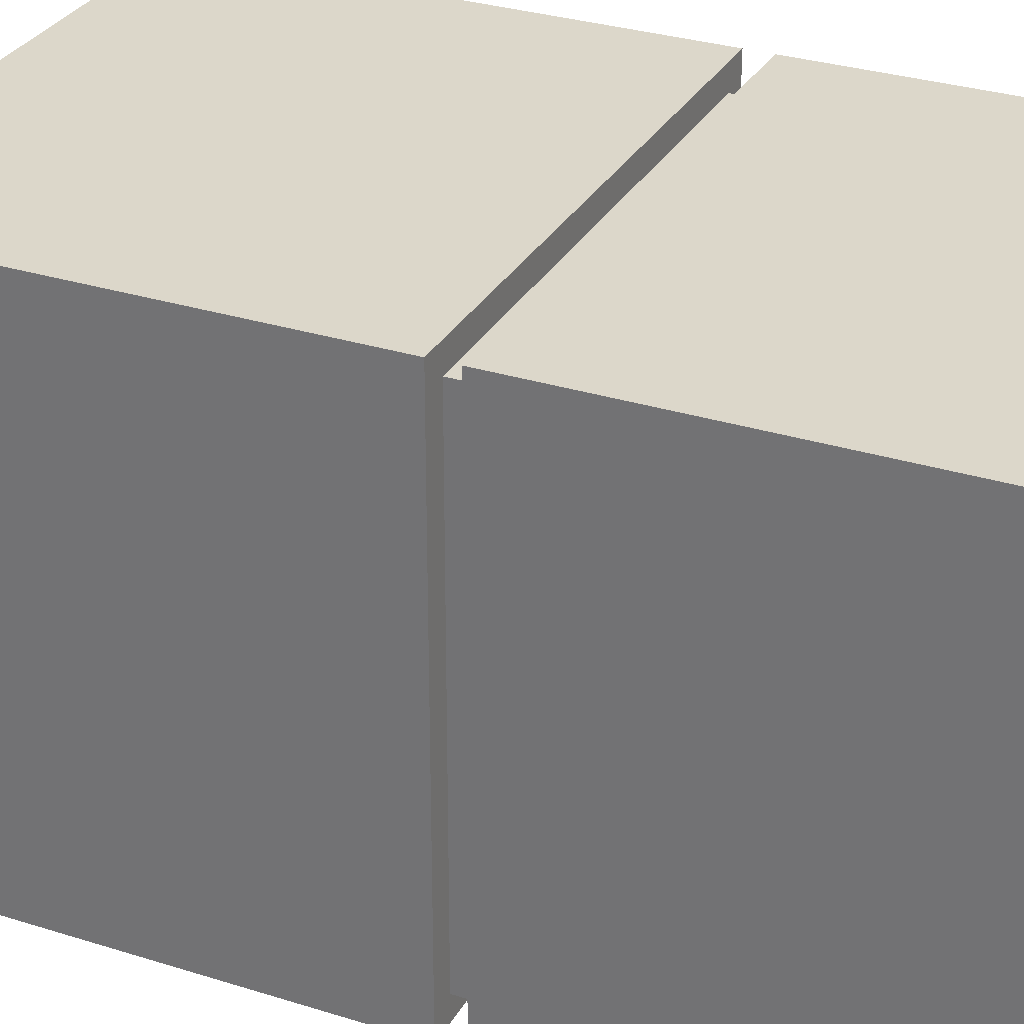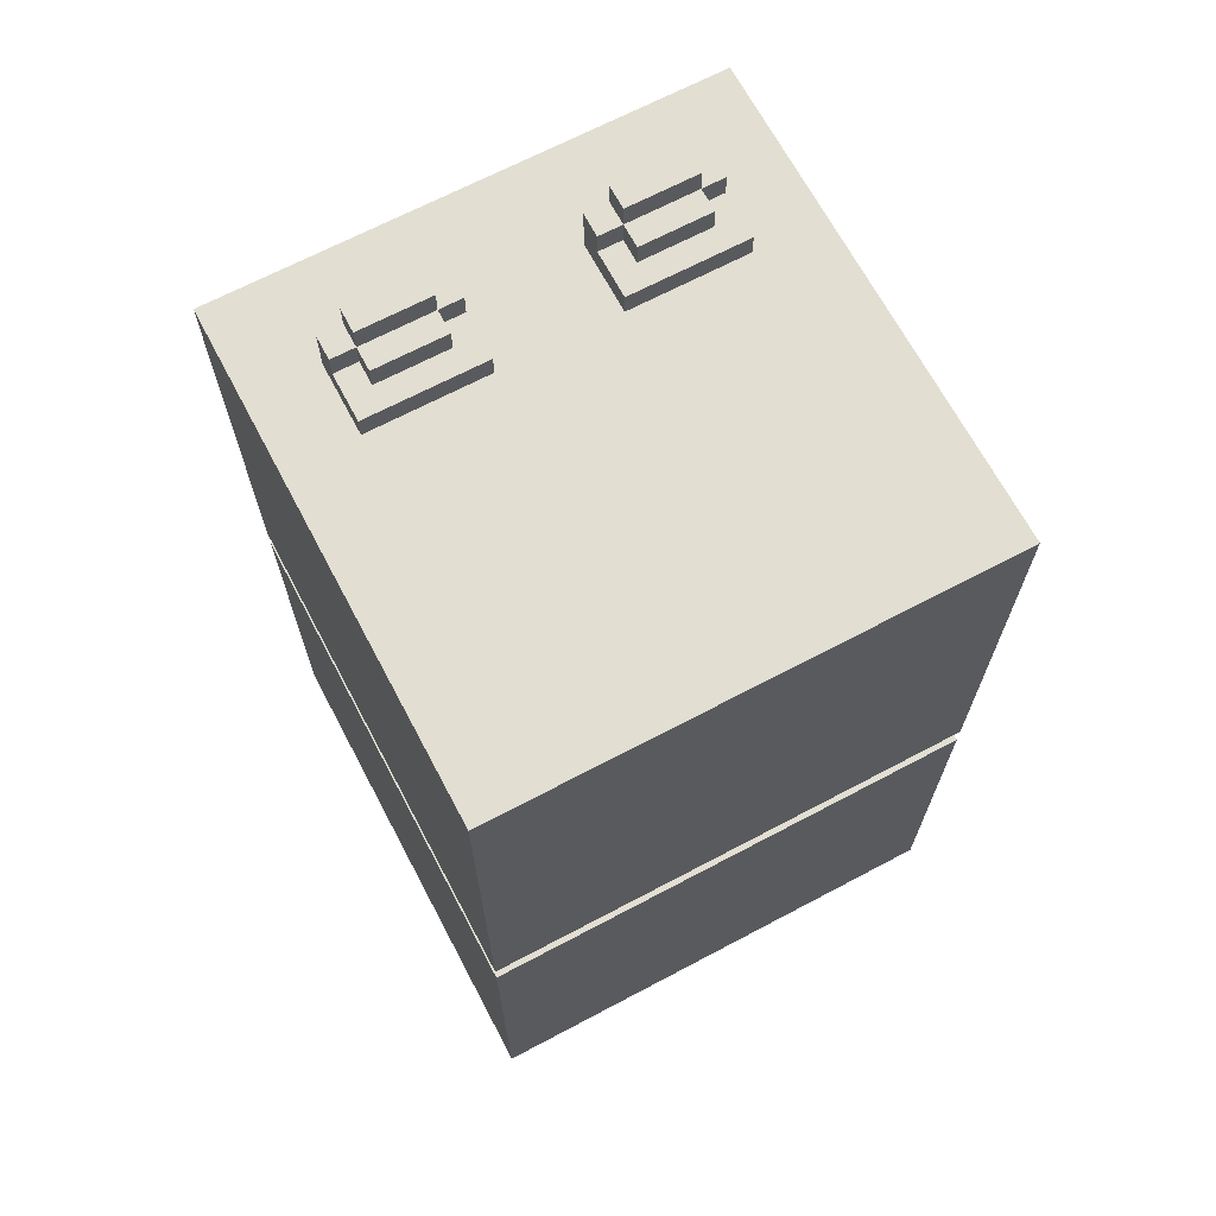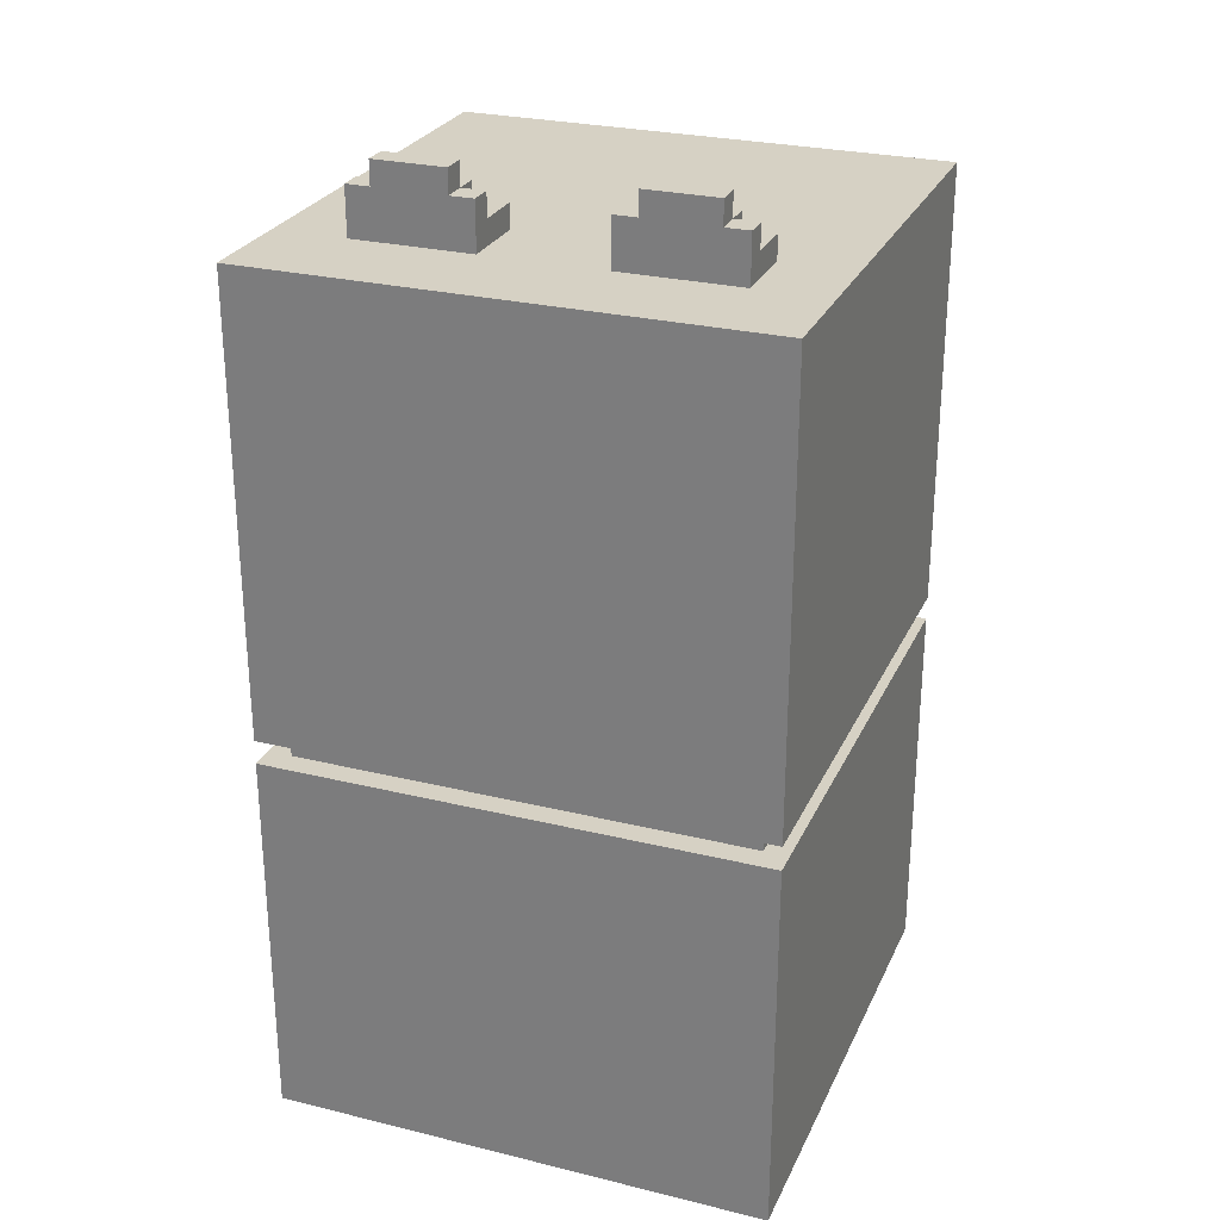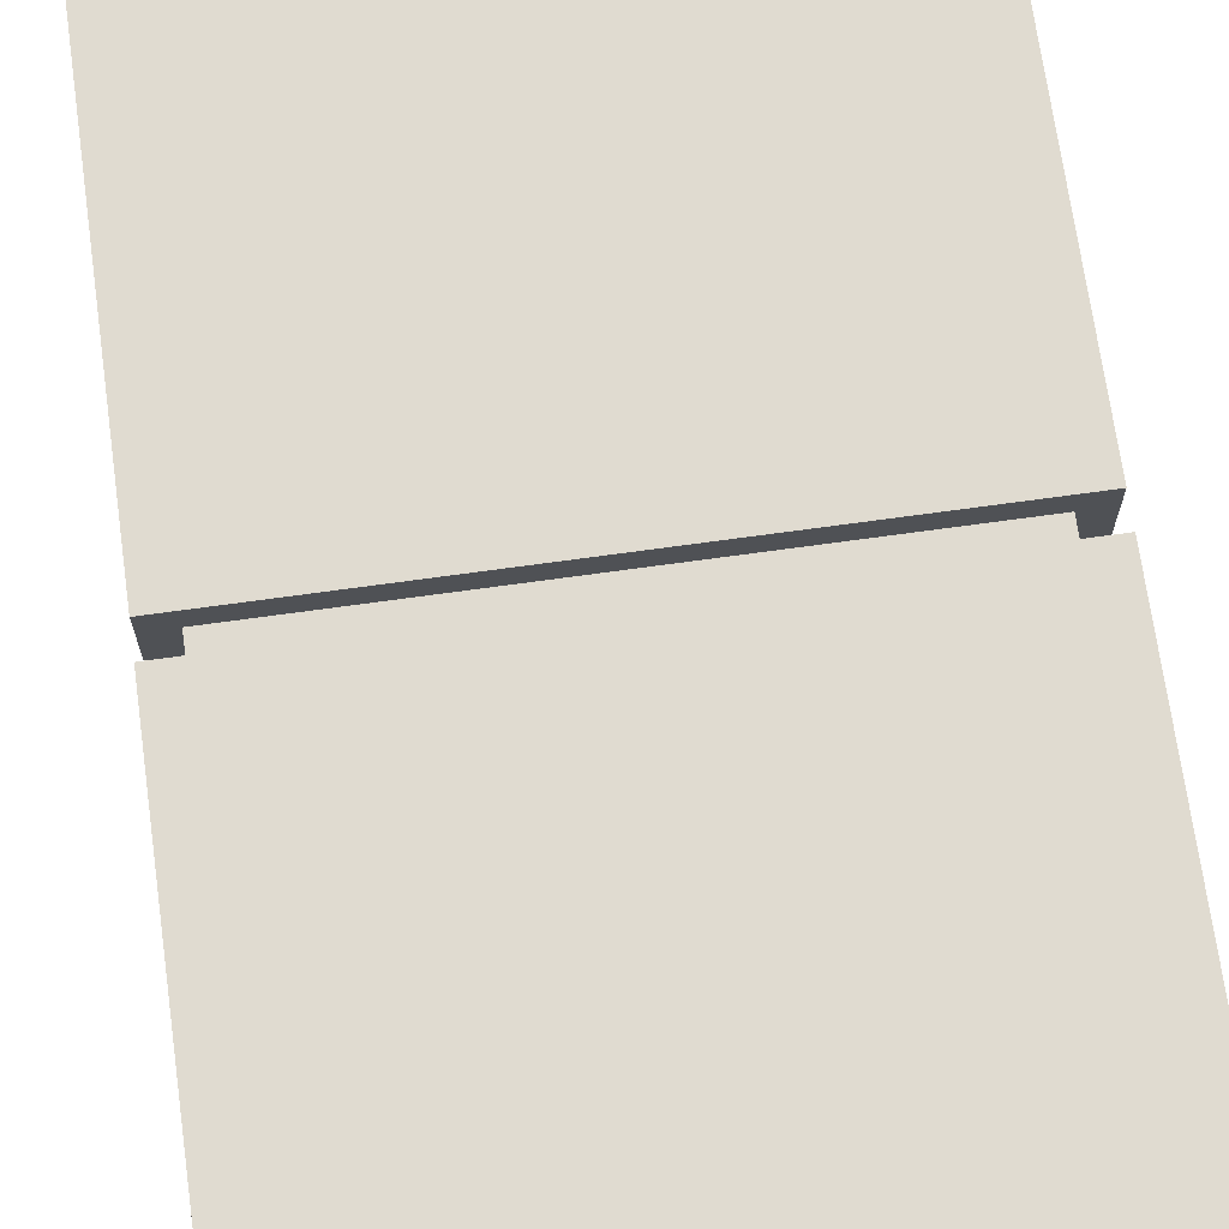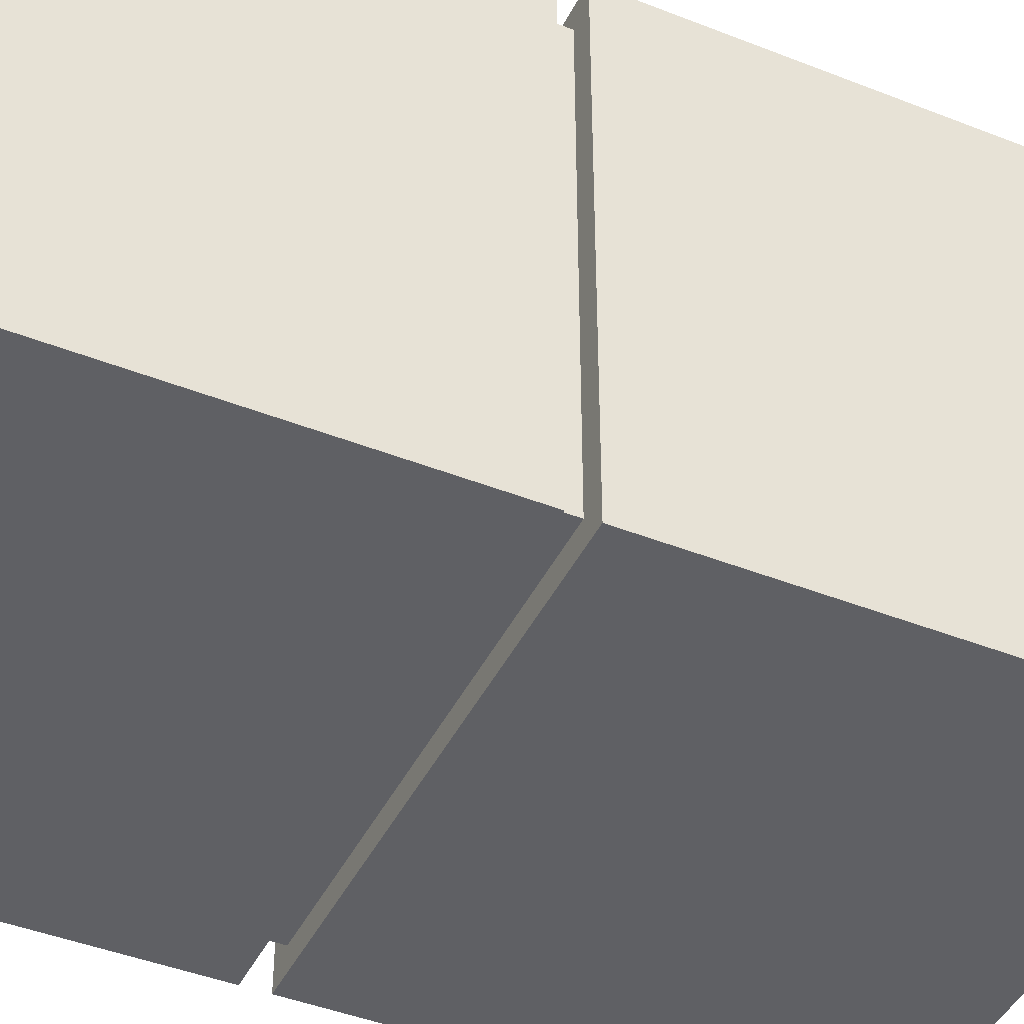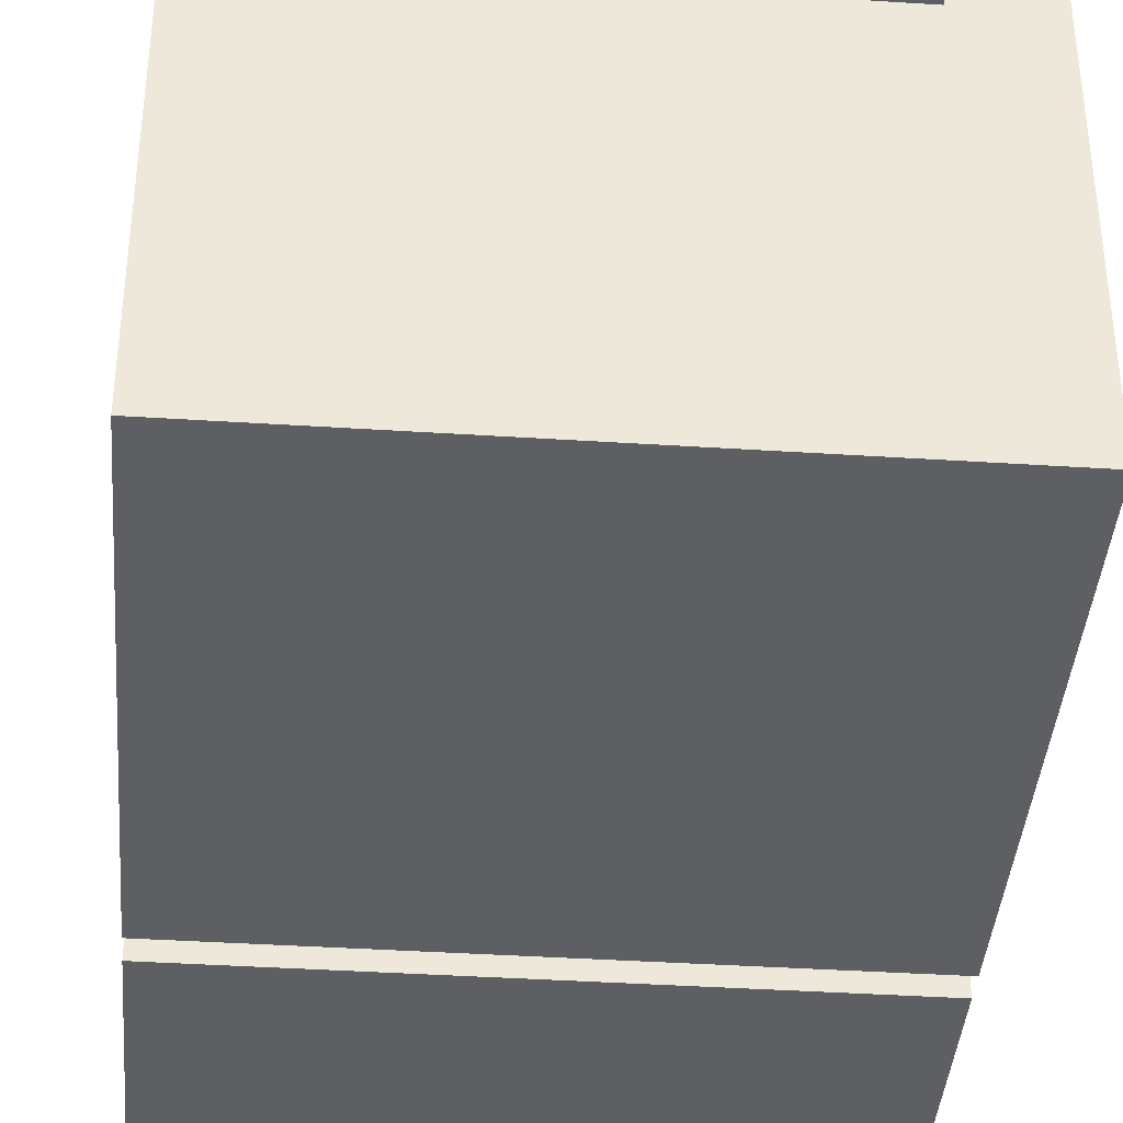
<metadata>
{"format":"obj","ext":"obj","renderer":"f3d","projection":"perspective","resolution":1024,"background":"white","views":[{"elev":30.4,"azim":-65.4,"up":"+Z"},{"elev":68.0,"azim":152.1,"up":"+Y"},{"elev":26.9,"azim":20.8,"up":"+Y"},{"elev":69.8,"azim":-7.9,"up":"+Z"},{"elev":-43.8,"azim":65.1,"up":"+Z"},{"elev":-39.7,"azim":175.4,"up":"+Z"}]}
</metadata>
<code>
o panda.003
v -1.05 -0.4312 1.04
v -1.05 -1.831 -1.06
v -1.05 -1.831 1.04
v -1.05 -0.4312 -1.06
v -1.05 -0.2312 1.04
v -1.05 -0.2312 -1.06
v -1.05 1.769 1.04
v -1.05 -0.1312 -1.06
v -1.05 -0.1312 1.04
v -1.05 1.769 -1.06
v -0.95 -0.1312 0.94
v -0.95 -0.2312 -0.96
v -0.95 -0.2312 0.94
v -0.95 -0.1312 -0.96
v -0.75 1.869 0.54
v -0.75 1.769 0.34
v -0.75 1.769 0.64
v -0.75 1.869 0.34
v -0.75 1.969 0.64
v -0.75 1.969 0.54
v -0.65 1.969 0.54
v -0.65 1.869 0.44
v -0.65 1.869 0.54
v -0.65 1.969 0.44
v -0.65 2.069 0.64
v -0.65 1.969 0.64
v -0.65 2.069 0.54
v 0.25 1.869 0.54
v 0.25 1.769 0.34
v 0.25 1.769 0.64
v 0.25 1.869 0.34
v 0.25 1.969 0.64
v 0.25 1.969 0.54
v 0.35 1.969 0.54
v 0.35 1.869 0.44
v 0.35 1.869 0.54
v 0.35 1.969 0.44
v 0.35 2.069 0.64
v 0.35 1.969 0.64
v 0.35 2.069 0.54
v -0.35 1.869 0.54
v -0.35 1.869 0.44
v -0.35 1.969 0.54
v -0.35 1.969 0.44
v -0.35 1.969 0.64
v -0.35 2.069 0.64
v -0.35 2.069 0.54
v -0.25 1.769 0.64
v -0.25 1.769 0.34
v -0.25 1.869 0.54
v -0.25 1.869 0.34
v -0.25 1.969 0.64
v -0.25 1.969 0.54
v 0.65 1.869 0.54
v 0.65 1.869 0.44
v 0.65 1.969 0.54
v 0.65 1.969 0.44
v 0.65 1.969 0.64
v 0.65 2.069 0.64
v 0.65 2.069 0.54
v 0.75 1.769 0.64
v 0.75 1.769 0.34
v 0.75 1.869 0.54
v 0.75 1.869 0.34
v 0.75 1.969 0.64
v 0.75 1.969 0.54
v 0.95 -0.2312 0.94
v 0.95 -0.2312 -0.96
v 0.95 -0.1312 0.94
v 0.95 -0.1312 -0.96
v 1.05 -1.831 1.04
v 1.05 -1.831 -1.06
v 1.05 -0.4312 1.04
v 1.05 -0.4312 -1.06
v 1.05 -0.2312 1.04
v 1.05 -0.2312 -1.06
v 1.05 -0.1312 1.04
v 1.05 -0.1312 -1.06
v 1.05 1.769 1.04
v 1.05 1.769 -1.06
v -0.75 0.6688 1.04
v -1.05 1.769 1.04
v -1.05 -0.1312 1.04
v -0.75 1.069 1.04
v -0.65 0.5688 1.04
v -0.65 0.6688 1.04
v -0.65 1.069 1.04
v -0.65 1.169 1.04
v -0.55 1.169 1.04
v -0.55 1.269 1.04
v -0.45 0.5688 1.04
v -0.45 0.6688 1.04
v -0.45 0.8688 1.04
v -0.45 1.069 1.04
v -0.35 0.6688 1.04
v -0.35 0.7688 1.04
v -0.35 0.8688 1.04
v -0.35 1.069 1.04
v -0.35 1.169 1.04
v -0.35 1.269 1.04
v -0.25 0.7688 1.04
v -0.25 1.169 1.04
v -0.15 0.5688 1.04
v -0.15 0.6688 1.04
v -0.05 0.3688 1.04
v -0.05 0.5688 1.04
v 0.05 0.3688 1.04
v 0.05 0.5688 1.04
v 0.15 0.5688 1.04
v 0.15 0.6688 1.04
v 0.25 0.7688 1.04
v 0.25 1.169 1.04
v 0.35 0.6688 1.04
v 0.35 0.7688 1.04
v 0.35 0.8688 1.04
v 0.35 1.069 1.04
v 0.35 1.169 1.04
v 0.35 1.269 1.04
v 0.45 0.5688 1.04
v 0.45 0.6688 1.04
v 0.45 0.8688 1.04
v 0.45 1.069 1.04
v 0.55 1.169 1.04
v 0.55 1.269 1.04
v 0.65 0.5688 1.04
v 0.65 0.6688 1.04
v 0.65 1.069 1.04
v 0.65 1.169 1.04
v 0.75 0.6688 1.04
v 0.75 1.069 1.04
v 1.05 -1.831 1.04
v -1.05 -0.4312 1.04
v -1.05 -1.831 1.04
v 1.05 -0.4312 1.04
v -1.05 -0.2312 1.04
v 1.05 -0.2312 1.04
v 1.05 -0.1312 1.04
v 1.05 1.769 1.04
v 0.95 -0.2312 0.94
v -0.95 -0.1312 0.94
v -0.95 -0.2312 0.94
v 0.95 -0.1312 0.94
v -0.65 1.969 0.64
v -0.75 1.969 0.64
v -0.75 1.769 0.64
v -0.35 1.969 0.64
v -0.65 2.069 0.64
v -0.35 2.069 0.64
v -0.25 1.769 0.64
v -0.25 1.969 0.64
v 0.35 1.969 0.64
v 0.25 1.969 0.64
v 0.25 1.769 0.64
v 0.65 1.969 0.64
v 0.35 2.069 0.64
v 0.65 2.069 0.64
v 0.75 1.769 0.64
v 0.75 1.969 0.64
v -0.75 1.869 0.54
v -0.75 1.969 0.54
v -0.65 1.869 0.54
v -0.65 1.969 0.54
v -0.65 2.069 0.54
v -0.35 1.969 0.54
v -0.35 2.069 0.54
v -0.35 1.869 0.54
v -0.25 1.869 0.54
v -0.25 1.969 0.54
v 0.25 1.869 0.54
v 0.25 1.969 0.54
v 0.35 1.869 0.54
v 0.35 1.969 0.54
v 0.35 2.069 0.54
v 0.65 1.969 0.54
v 0.65 2.069 0.54
v 0.65 1.869 0.54
v 0.75 1.869 0.54
v 0.75 1.969 0.54
v -0.65 1.869 0.44
v -0.65 1.969 0.44
v -0.35 1.869 0.44
v -0.35 1.969 0.44
v 0.35 1.869 0.44
v 0.35 1.969 0.44
v 0.65 1.869 0.44
v 0.65 1.969 0.44
v -0.75 1.769 0.34
v -0.75 1.869 0.34
v -0.25 1.769 0.34
v -0.25 1.869 0.34
v 0.25 1.769 0.34
v 0.25 1.869 0.34
v 0.75 1.769 0.34
v 0.75 1.869 0.34
v -0.95 -0.2312 -0.96
v -0.95 -0.1312 -0.96
v 0.95 -0.2312 -0.96
v 0.95 -0.1312 -0.96
v -1.05 -1.831 -1.06
v -1.05 -0.4312 -1.06
v 1.05 -1.831 -1.06
v -1.05 -0.2312 -1.06
v 1.05 -0.4312 -1.06
v 1.05 -0.2312 -1.06
v -1.05 -0.1312 -1.06
v -1.05 1.769 -1.06
v 1.05 -0.1312 -1.06
v 1.05 1.769 -1.06
v -0.95 -1.831 0.94
v 1.05 -1.831 1.04
v -1.05 -1.831 1.04
v 0.95 -1.831 0.94
v -0.95 -1.831 -0.96
v 0.95 -1.831 -0.96
v -1.05 -1.831 -1.06
v 1.05 -1.831 -1.06
v -0.95 -0.1312 0.94
v 1.05 -0.1312 1.04
v -1.05 -0.1312 1.04
v 0.95 -0.1312 0.94
v -0.95 -0.1312 -0.96
v 0.95 -0.1312 -0.96
v -1.05 -0.1312 -1.06
v 1.05 -0.1312 -1.06
v -1.05 -0.2312 1.04
v 1.05 -0.2312 1.04
v -0.95 -0.2312 0.94
v 0.95 -0.2312 0.94
v -0.95 -0.2312 -0.96
v 0.95 -0.2312 -0.96
v -1.05 -0.2312 -1.06
v 1.05 -0.2312 -1.06
v -1.05 1.769 1.04
v 1.05 1.769 1.04
v -0.75 1.769 0.64
v -0.25 1.769 0.64
v 0.25 1.769 0.64
v 0.75 1.769 0.64
v -0.75 1.769 0.34
v -0.25 1.769 0.34
v 0.25 1.769 0.34
v 0.75 1.769 0.34
v -1.05 1.769 -1.06
v 1.05 1.769 -1.06
v -0.75 1.869 0.54
v -0.65 1.869 0.54
v -0.65 1.869 0.44
v -0.35 1.869 0.54
v -0.25 1.869 0.54
v -0.35 1.869 0.44
v 0.25 1.869 0.54
v 0.35 1.869 0.54
v 0.35 1.869 0.44
v 0.65 1.869 0.54
v 0.75 1.869 0.54
v 0.65 1.869 0.44
v -0.75 1.869 0.34
v -0.25 1.869 0.34
v 0.25 1.869 0.34
v 0.75 1.869 0.34
v -0.75 1.969 0.64
v -0.65 1.969 0.64
v -0.75 1.969 0.54
v -0.65 1.969 0.54
v -0.35 1.969 0.64
v -0.25 1.969 0.64
v -0.35 1.969 0.54
v -0.25 1.969 0.54
v 0.25 1.969 0.64
v 0.35 1.969 0.64
v 0.25 1.969 0.54
v 0.35 1.969 0.54
v 0.65 1.969 0.64
v 0.75 1.969 0.64
v 0.65 1.969 0.54
v 0.75 1.969 0.54
v -0.65 1.969 0.44
v -0.35 1.969 0.44
v 0.35 1.969 0.44
v 0.65 1.969 0.44
v -0.65 2.069 0.64
v -0.35 2.069 0.64
v -0.65 2.069 0.54
v -0.35 2.069 0.54
v 0.35 2.069 0.64
v 0.65 2.069 0.64
v 0.35 2.069 0.54
v 0.65 2.069 0.54
f 1 2 3
f 4 2 1
f 5 4 1
f 6 4 5
f 7 8 9
f 10 8 7
f 11 12 13
f 14 12 11
f 15 16 17
f 18 16 15
f 19 15 17
f 20 15 19
f 21 22 23
f 24 22 21
f 25 21 26
f 27 21 25
f 28 29 30
f 31 29 28
f 32 28 30
f 33 28 32
f 34 35 36
f 37 35 34
f 38 34 39
f 40 34 38
f 41 42 43
f 43 42 44
f 45 43 46
f 46 43 47
f 48 49 50
f 50 49 51
f 48 50 52
f 52 50 53
f 54 55 56
f 56 55 57
f 58 56 59
f 59 56 60
f 61 62 63
f 63 62 64
f 61 63 65
f 65 63 66
f 67 68 69
f 69 68 70
f 71 72 73
f 73 72 74
f 73 74 75
f 75 74 76
f 77 78 79
f 79 78 80
f 81 82 83
f 84 82 81
f 85 81 83
f 86 84 81
f 86 81 85
f 87 82 84
f 87 84 86
f 88 82 87
f 89 86 85
f 89 82 88
f 89 88 87
f 89 87 86
f 90 82 89
f 91 85 83
f 91 89 85
f 91 90 89
f 92 90 91
f 93 90 92
f 94 90 93
f 95 92 91
f 95 93 92
f 96 93 95
f 97 94 93
f 97 93 96
f 98 90 94
f 98 94 97
f 99 90 98
f 100 82 90
f 100 90 99
f 101 99 98
f 101 97 96
f 101 96 95
f 101 98 97
f 102 100 99
f 102 99 101
f 103 91 83
f 103 101 95
f 103 102 101
f 103 95 91
f 104 102 103
f 105 103 83
f 106 104 103
f 106 103 105
f 107 105 83
f 107 106 105
f 108 104 106
f 108 106 107
f 109 108 107
f 109 104 108
f 110 102 104
f 110 104 109
f 111 110 109
f 111 102 110
f 112 100 102
f 112 102 111
f 113 111 109
f 114 112 111
f 114 111 113
f 115 112 114
f 116 112 115
f 117 100 112
f 117 112 116
f 118 82 100
f 118 100 117
f 119 109 107
f 119 113 109
f 120 114 113
f 120 113 119
f 120 115 114
f 121 116 115
f 121 115 120
f 122 117 116
f 122 116 121
f 122 118 117
f 123 121 120
f 123 118 122
f 123 122 121
f 123 120 119
f 124 82 118
f 124 118 123
f 125 119 107
f 125 123 119
f 126 123 125
f 127 123 126
f 128 124 123
f 128 123 127
f 129 127 126
f 129 126 125
f 130 128 127
f 130 127 129
f 131 132 133
f 134 135 132
f 134 132 131
f 136 135 134
f 137 107 83
f 137 125 107
f 137 129 125
f 137 130 129
f 138 128 130
f 138 130 137
f 138 82 124
f 138 124 128
f 139 140 141
f 142 140 139
f 143 144 145
f 146 143 145
f 146 147 143
f 148 147 146
f 149 146 145
f 150 146 149
f 151 152 153
f 154 151 153
f 154 155 151
f 156 155 154
f 157 154 153
f 158 154 157
f 159 160 161
f 161 160 162
f 162 163 164
f 164 163 165
f 166 164 167
f 167 164 168
f 169 170 171
f 171 170 172
f 172 173 174
f 174 173 175
f 176 174 177
f 177 174 178
f 179 180 181
f 181 180 182
f 183 184 185
f 185 184 186
f 187 188 189
f 189 188 190
f 191 192 193
f 193 192 194
f 195 196 197
f 197 196 198
f 199 200 201
f 200 202 203
f 201 200 203
f 203 202 204
f 205 206 207
f 207 206 208
f 209 210 211
f 212 210 209
f 213 209 211
f 213 212 209
f 214 210 212
f 214 212 213
f 215 213 211
f 215 214 213
f 216 210 214
f 216 214 215
f 217 218 219
f 220 218 217
f 221 217 219
f 222 218 220
f 223 221 219
f 223 222 221
f 224 218 222
f 224 222 223
f 225 226 227
f 227 226 228
f 225 227 229
f 228 226 230
f 225 229 231
f 229 230 231
f 230 226 232
f 231 230 232
f 233 234 235
f 235 234 236
f 236 234 237
f 237 234 238
f 233 235 239
f 236 237 240
f 240 237 241
f 238 234 242
f 240 241 243
f 241 242 243
f 233 239 243
f 239 240 243
f 242 234 244
f 243 242 244
f 245 246 247
f 248 249 250
f 251 252 253
f 254 255 256
f 245 247 257
f 247 250 257
f 250 249 258
f 257 250 258
f 251 253 259
f 253 256 259
f 256 255 260
f 259 256 260
f 261 262 263
f 263 262 264
f 265 266 267
f 267 266 268
f 269 270 271
f 271 270 272
f 273 274 275
f 275 274 276
f 264 267 277
f 277 267 278
f 272 275 279
f 279 275 280
f 281 282 283
f 283 282 284
f 285 286 287
f 287 286 288

</code>
